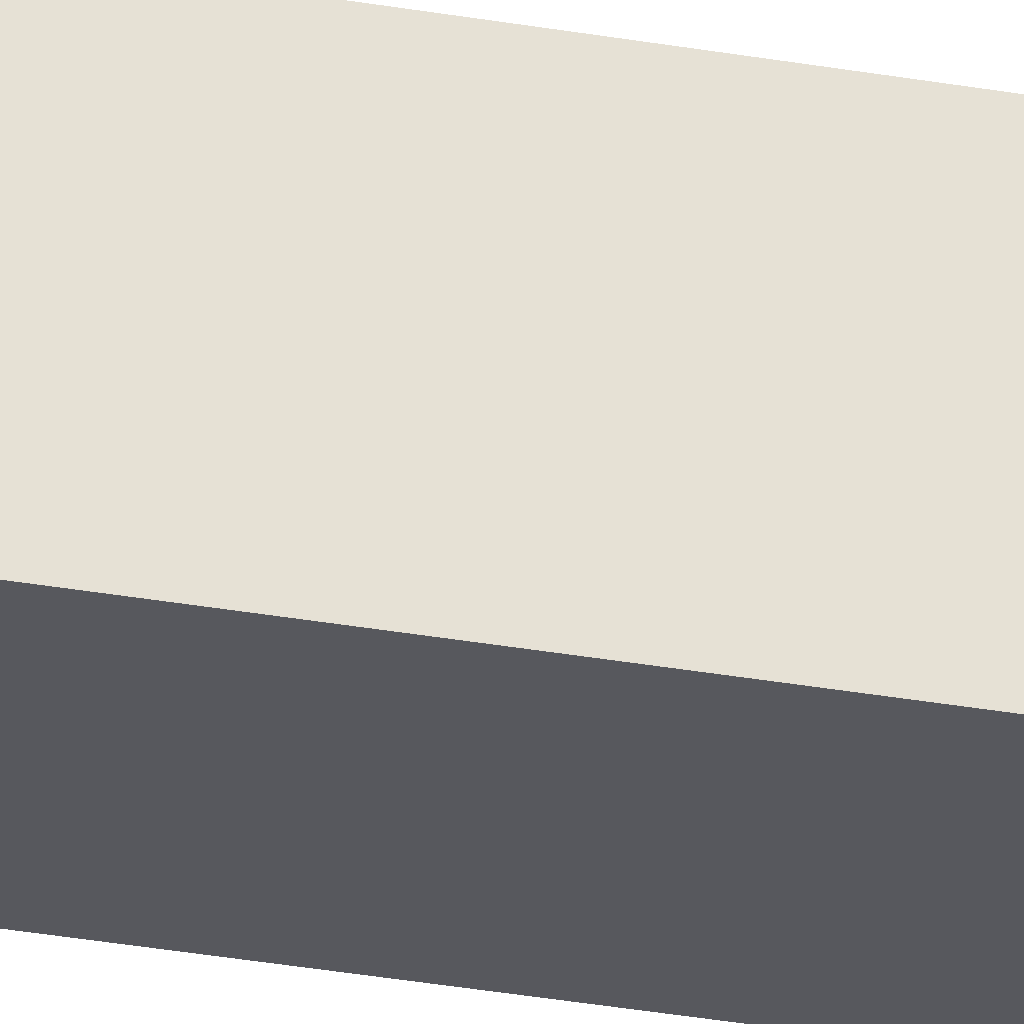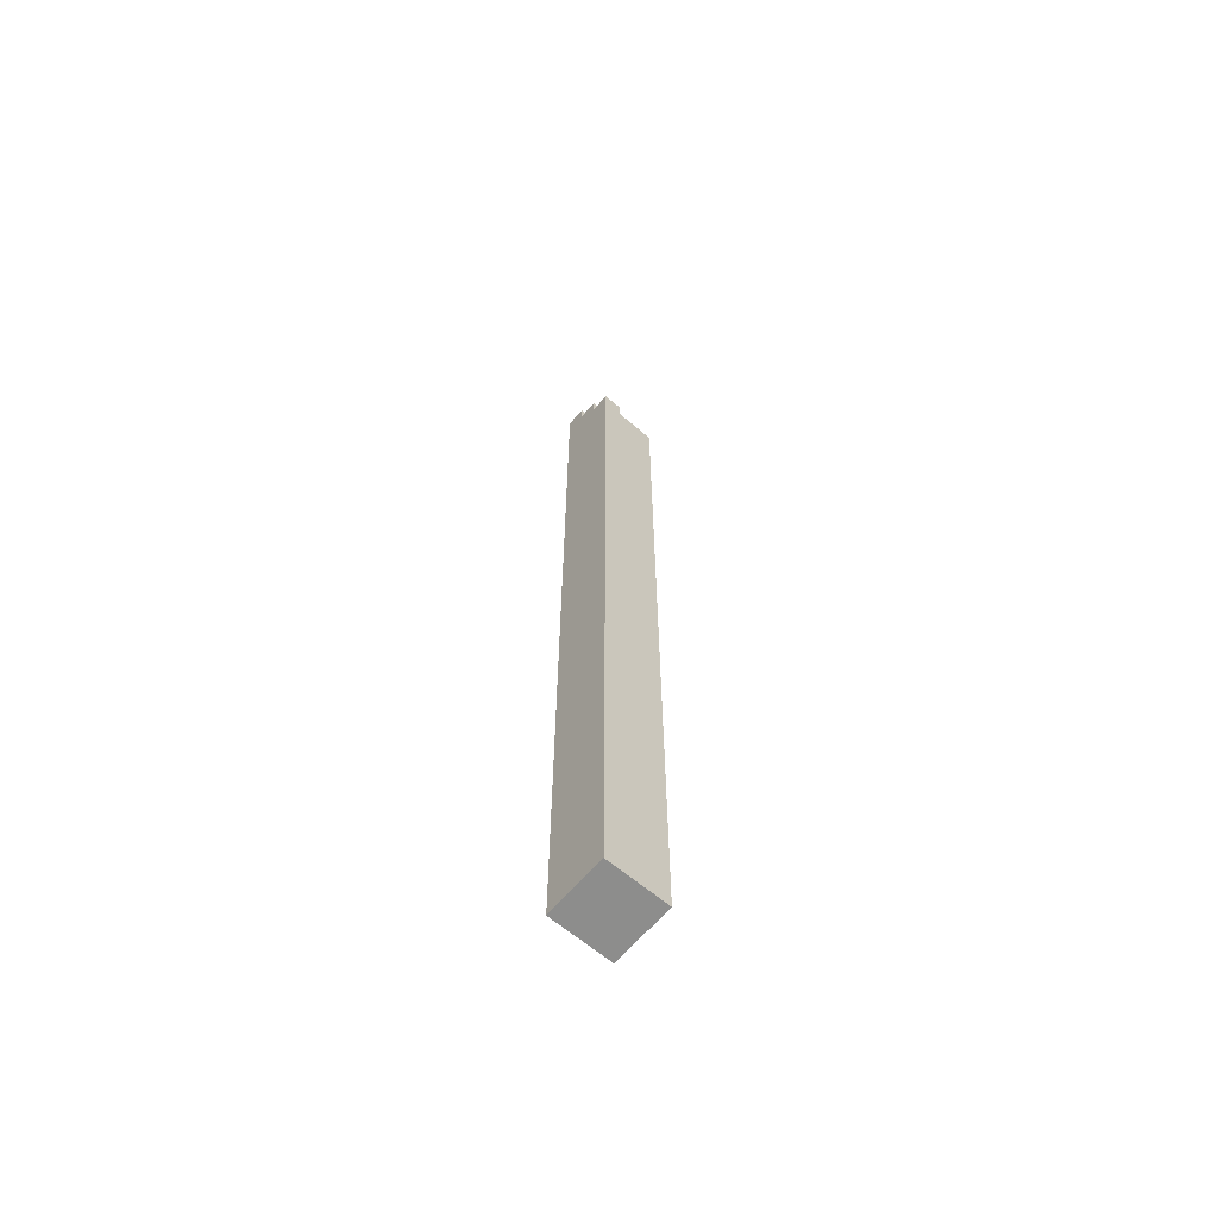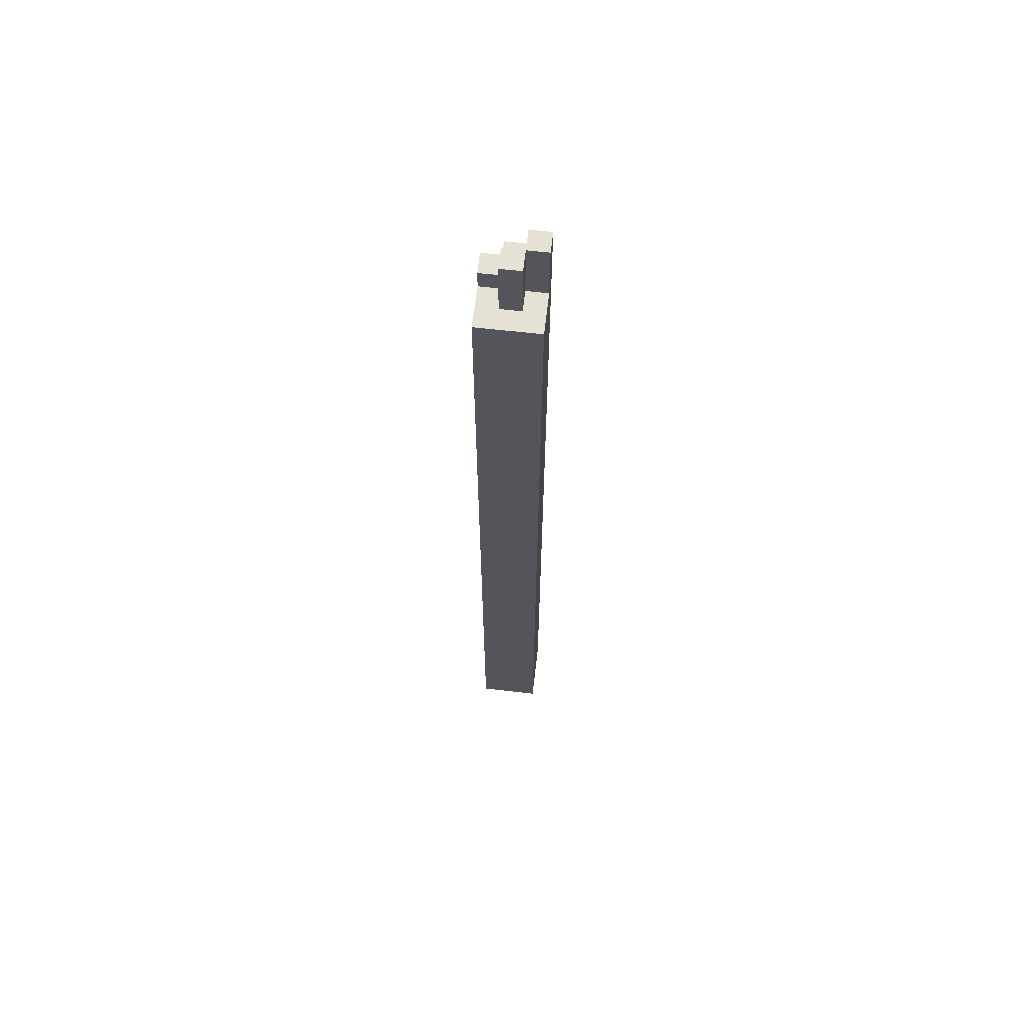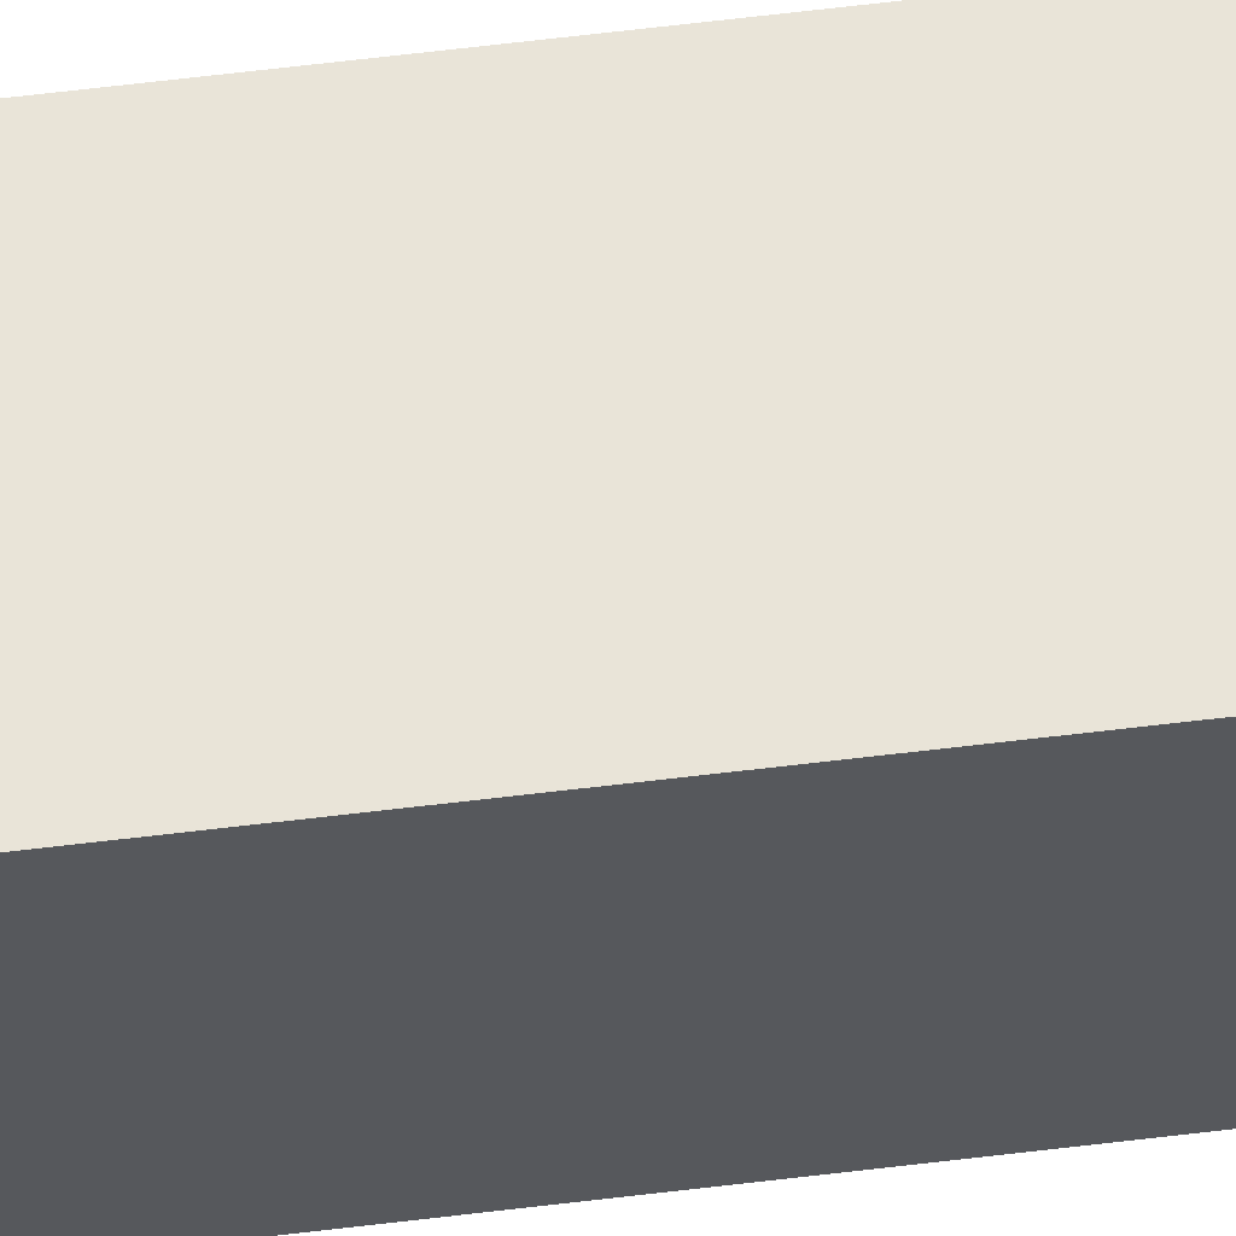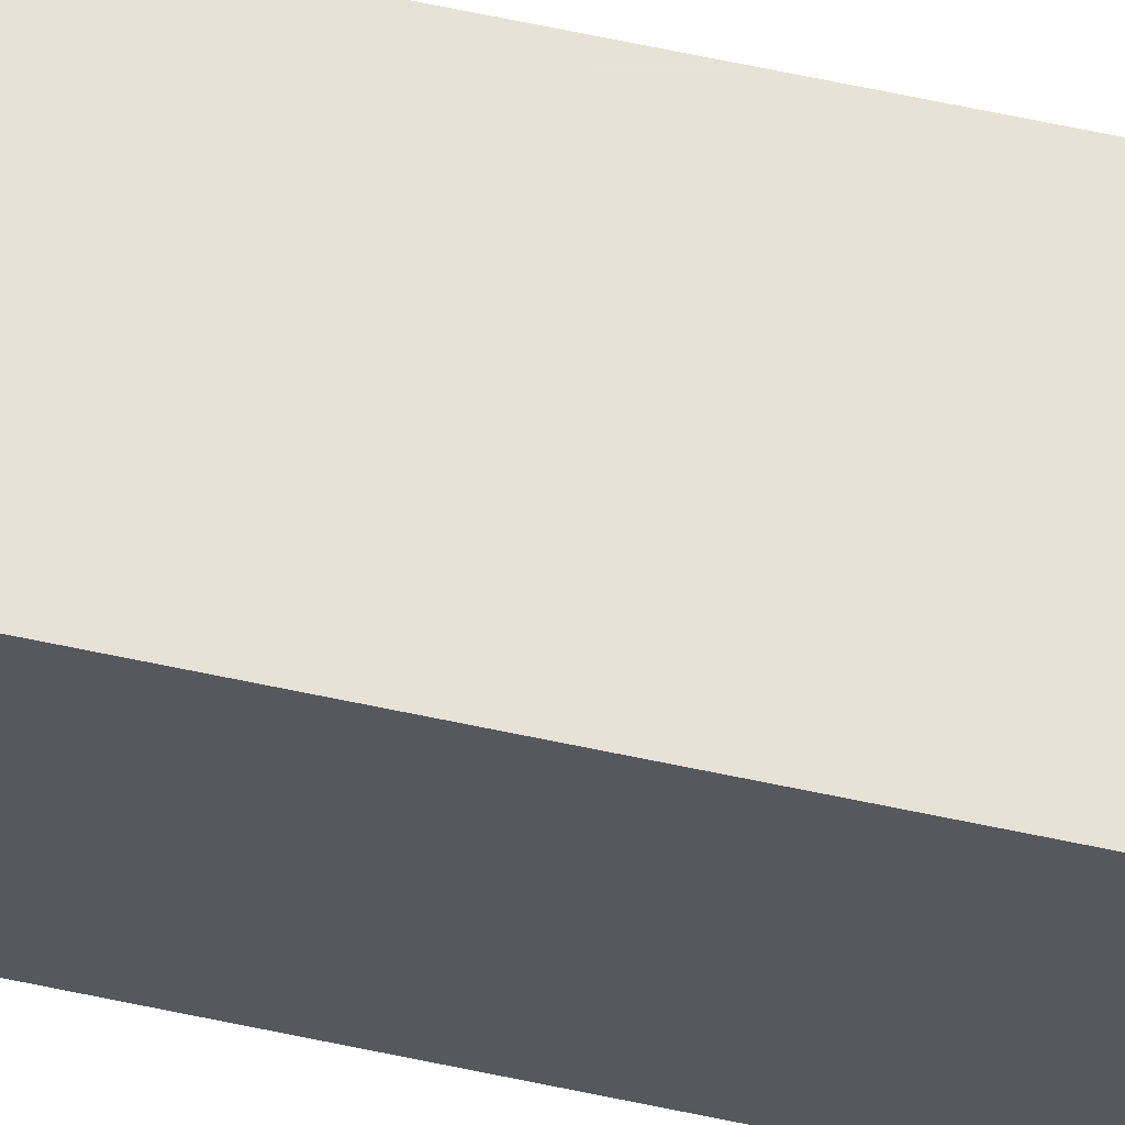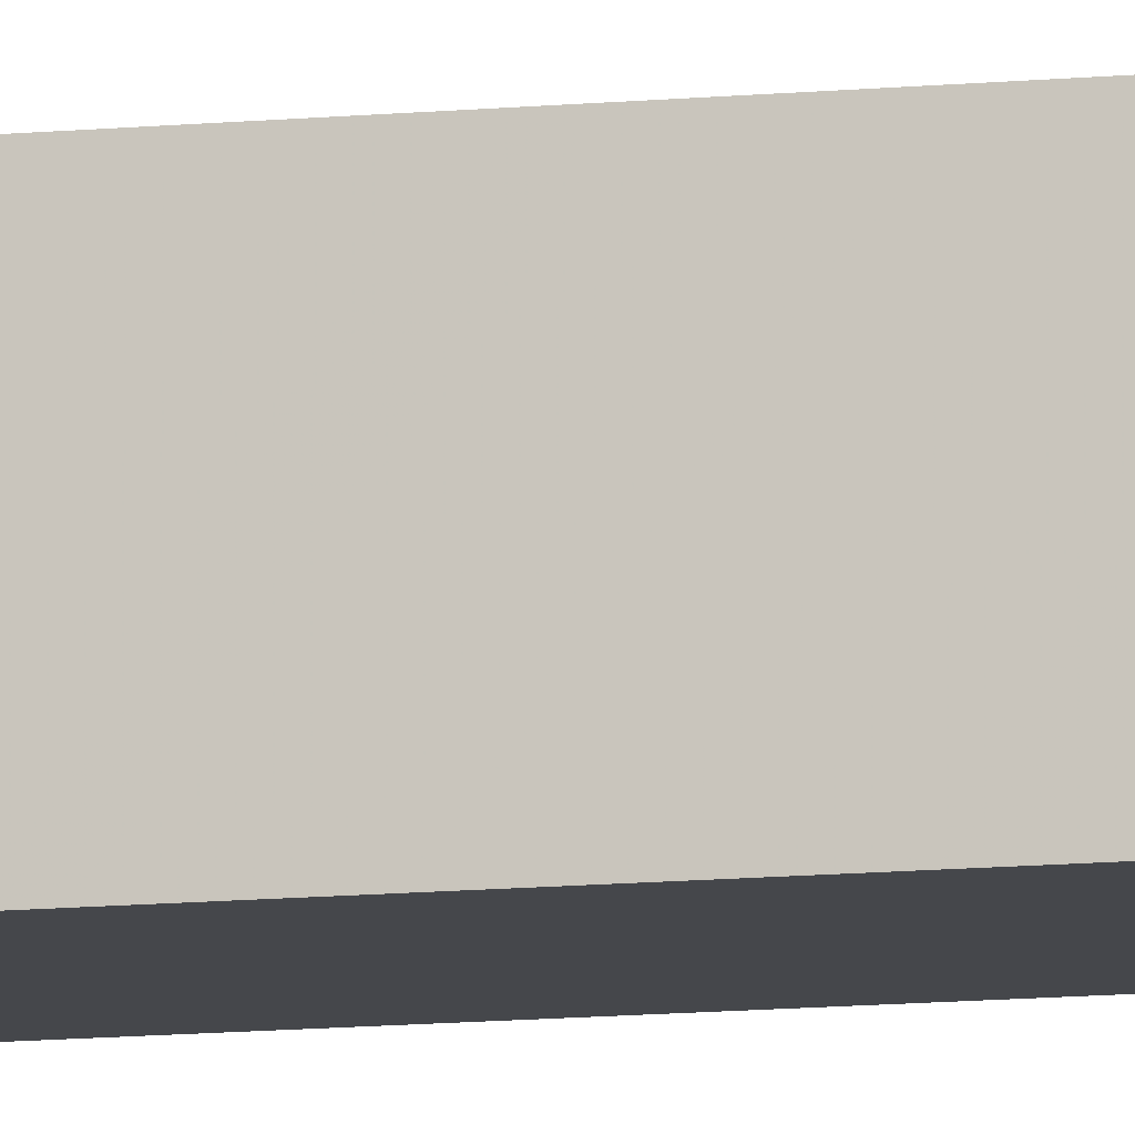
<metadata>
{"format":"obj","ext":"obj","renderer":"f3d","projection":"perspective","resolution":1024,"background":"white","views":[{"elev":-28.9,"azim":74.6,"up":"+Z"},{"elev":-64.4,"azim":49.6,"up":"+Y"},{"elev":64.6,"azim":-173.4,"up":"+Y"},{"elev":60.4,"azim":-97.2,"up":"+Z"},{"elev":62.9,"azim":-77.7,"up":"+Z"},{"elev":-10.3,"azim":104.8,"up":"+Z"}]}
</metadata>
<code>
v 0.955 -0.646 0.573
v 1.045 -0.646 0.573
v 1.045 -0.646 0.663
v 0.955 -0.646 0.663
v 0.955 0.646 0.573
v 0.955 0.646 0.663
v 1.045 0.646 0.663
v 1.045 0.646 0.573
v 0.955 -0.676 0.573
v 0.955 -0.676 0.603
v 0.955 -0.646 0.573
v 0.955 -0.646 0.603
v 0.985 -0.676 0.573
v 0.985 -0.676 0.603
v 0.985 -0.646 0.573
v 0.985 -0.646 0.603
v 0.955 -0.676 0.603
v 0.955 -0.676 0.633
v 0.955 -0.646 0.603
v 0.955 -0.646 0.633
v 0.985 -0.676 0.603
v 0.985 -0.676 0.633
v 0.985 -0.646 0.603
v 0.985 -0.646 0.633
v 0.955 -0.676 0.633
v 0.955 -0.676 0.663
v 0.955 -0.646 0.633
v 0.955 -0.646 0.663
v 0.985 -0.676 0.633
v 0.985 -0.676 0.663
v 0.985 -0.646 0.633
v 0.985 -0.646 0.663
v 0.985 -0.676 0.573
v 0.985 -0.676 0.603
v 0.985 -0.646 0.573
v 0.985 -0.646 0.603
v 1.015 -0.676 0.573
v 1.015 -0.676 0.603
v 1.015 -0.646 0.573
v 1.015 -0.646 0.603
v 0.985 -0.676 0.603
v 0.985 -0.676 0.633
v 0.985 -0.646 0.603
v 0.985 -0.646 0.633
v 1.015 -0.676 0.603
v 1.015 -0.676 0.633
v 1.015 -0.646 0.603
v 1.015 -0.646 0.633
v 0.985 -0.676 0.633
v 0.985 -0.676 0.663
v 0.985 -0.646 0.633
v 0.985 -0.646 0.663
v 1.015 -0.676 0.633
v 1.015 -0.676 0.663
v 1.015 -0.646 0.633
v 1.015 -0.646 0.663
v 1.015 -0.676 0.573
v 1.015 -0.676 0.603
v 1.015 -0.646 0.573
v 1.015 -0.646 0.603
v 1.045 -0.676 0.573
v 1.045 -0.676 0.603
v 1.045 -0.646 0.573
v 1.045 -0.646 0.603
v 1.015 -0.676 0.603
v 1.015 -0.676 0.633
v 1.015 -0.646 0.603
v 1.015 -0.646 0.633
v 1.045 -0.676 0.603
v 1.045 -0.676 0.633
v 1.045 -0.646 0.603
v 1.045 -0.646 0.633
v 1.015 -0.676 0.633
v 1.015 -0.676 0.663
v 1.015 -0.646 0.633
v 1.015 -0.646 0.663
v 1.045 -0.676 0.633
v 1.045 -0.676 0.663
v 1.045 -0.646 0.633
v 1.045 -0.646 0.663
v 0.955 0.646 0.633
v 0.955 0.646 0.663
v 0.955 0.676 0.633
v 0.955 0.676 0.663
v 0.985 0.646 0.633
v 0.985 0.646 0.663
v 0.985 0.676 0.633
v 0.985 0.676 0.663
v 0.955 0.676 0.633
v 0.955 0.676 0.663
v 0.955 0.706 0.633
v 0.955 0.706 0.663
v 0.985 0.676 0.633
v 0.985 0.676 0.663
v 0.985 0.706 0.633
v 0.985 0.706 0.663
v 0.955 0.706 0.633
v 0.955 0.706 0.663
v 0.955 0.736 0.633
v 0.955 0.736 0.663
v 0.985 0.706 0.633
v 0.985 0.706 0.663
v 0.985 0.736 0.633
v 0.985 0.736 0.663
v 0.985 0.646 0.603
v 0.985 0.646 0.633
v 0.985 0.676 0.603
v 0.985 0.676 0.633
v 1.015 0.646 0.603
v 1.015 0.646 0.633
v 1.015 0.676 0.603
v 1.015 0.676 0.633
v 0.985 0.646 0.633
v 0.985 0.646 0.663
v 0.985 0.676 0.633
v 0.985 0.676 0.663
v 1.015 0.646 0.633
v 1.015 0.646 0.663
v 1.015 0.676 0.633
v 1.015 0.676 0.663
v 0.985 0.676 0.603
v 0.985 0.676 0.633
v 0.985 0.706 0.603
v 0.985 0.706 0.633
v 1.015 0.676 0.603
v 1.015 0.676 0.633
v 1.015 0.706 0.603
v 1.015 0.706 0.633
v 0.985 0.676 0.633
v 0.985 0.676 0.663
v 0.985 0.706 0.633
v 0.985 0.706 0.663
v 1.015 0.676 0.633
v 1.015 0.676 0.663
v 1.015 0.706 0.633
v 1.015 0.706 0.663
v 0.985 0.706 0.603
v 0.985 0.706 0.633
v 0.985 0.736 0.603
v 0.985 0.736 0.633
v 1.015 0.706 0.603
v 1.015 0.706 0.633
v 1.015 0.736 0.603
v 1.015 0.736 0.633
v 1.015 0.646 0.633
v 1.015 0.646 0.663
v 1.015 0.676 0.633
v 1.015 0.676 0.663
v 1.045 0.646 0.633
v 1.045 0.646 0.663
v 1.045 0.676 0.633
v 1.045 0.676 0.663
f 1 2 3
f 3 4 1
f 5 6 7
f 7 8 5
f 2 1 5
f 5 8 2
f 3 2 8
f 8 7 3
f 4 3 7
f 7 6 4
f 1 4 6
f 6 5 1
f 9 15 13
f 9 11 15
f 9 12 11
f 9 10 12
f 11 16 15
f 11 12 16
f 13 15 16
f 13 16 14
f 9 13 14
f 9 14 10
f 10 14 16
f 10 16 12
f 17 23 21
f 17 19 23
f 17 20 19
f 17 18 20
f 19 24 23
f 19 20 24
f 21 23 24
f 21 24 22
f 17 21 22
f 17 22 18
f 18 22 24
f 18 24 20
f 25 31 29
f 25 27 31
f 25 28 27
f 25 26 28
f 27 32 31
f 27 28 32
f 29 31 32
f 29 32 30
f 25 29 30
f 25 30 26
f 26 30 32
f 26 32 28
f 33 39 37
f 33 35 39
f 33 36 35
f 33 34 36
f 35 40 39
f 35 36 40
f 37 39 40
f 37 40 38
f 33 37 38
f 33 38 34
f 34 38 40
f 34 40 36
f 41 47 45
f 41 43 47
f 41 44 43
f 41 42 44
f 43 48 47
f 43 44 48
f 45 47 48
f 45 48 46
f 41 45 46
f 41 46 42
f 42 46 48
f 42 48 44
f 49 55 53
f 49 51 55
f 49 52 51
f 49 50 52
f 51 56 55
f 51 52 56
f 53 55 56
f 53 56 54
f 49 53 54
f 49 54 50
f 50 54 56
f 50 56 52
f 57 63 61
f 57 59 63
f 57 60 59
f 57 58 60
f 59 64 63
f 59 60 64
f 61 63 64
f 61 64 62
f 57 61 62
f 57 62 58
f 58 62 64
f 58 64 60
f 65 71 69
f 65 67 71
f 65 68 67
f 65 66 68
f 67 72 71
f 67 68 72
f 69 71 72
f 69 72 70
f 65 69 70
f 65 70 66
f 66 70 72
f 66 72 68
f 73 79 77
f 73 75 79
f 73 76 75
f 73 74 76
f 75 80 79
f 75 76 80
f 77 79 80
f 77 80 78
f 73 77 78
f 73 78 74
f 74 78 80
f 74 80 76
f 81 87 85
f 81 83 87
f 81 84 83
f 81 82 84
f 83 88 87
f 83 84 88
f 85 87 88
f 85 88 86
f 81 85 86
f 81 86 82
f 82 86 88
f 82 88 84
f 89 95 93
f 89 91 95
f 89 92 91
f 89 90 92
f 91 96 95
f 91 92 96
f 93 95 96
f 93 96 94
f 89 93 94
f 89 94 90
f 90 94 96
f 90 96 92
f 97 103 101
f 97 99 103
f 97 100 99
f 97 98 100
f 99 104 103
f 99 100 104
f 101 103 104
f 101 104 102
f 97 101 102
f 97 102 98
f 98 102 104
f 98 104 100
f 105 111 109
f 105 107 111
f 105 108 107
f 105 106 108
f 107 112 111
f 107 108 112
f 109 111 112
f 109 112 110
f 105 109 110
f 105 110 106
f 106 110 112
f 106 112 108
f 113 119 117
f 113 115 119
f 113 116 115
f 113 114 116
f 115 120 119
f 115 116 120
f 117 119 120
f 117 120 118
f 113 117 118
f 113 118 114
f 114 118 120
f 114 120 116
f 121 127 125
f 121 123 127
f 121 124 123
f 121 122 124
f 123 128 127
f 123 124 128
f 125 127 128
f 125 128 126
f 121 125 126
f 121 126 122
f 122 126 128
f 122 128 124
f 129 135 133
f 129 131 135
f 129 132 131
f 129 130 132
f 131 136 135
f 131 132 136
f 133 135 136
f 133 136 134
f 129 133 134
f 129 134 130
f 130 134 136
f 130 136 132
f 137 143 141
f 137 139 143
f 137 140 139
f 137 138 140
f 139 144 143
f 139 140 144
f 141 143 144
f 141 144 142
f 137 141 142
f 137 142 138
f 138 142 144
f 138 144 140
f 145 151 149
f 145 147 151
f 145 148 147
f 145 146 148
f 147 152 151
f 147 148 152
f 149 151 152
f 149 152 150
f 145 149 150
f 145 150 146
f 146 150 152
f 146 152 148

</code>
